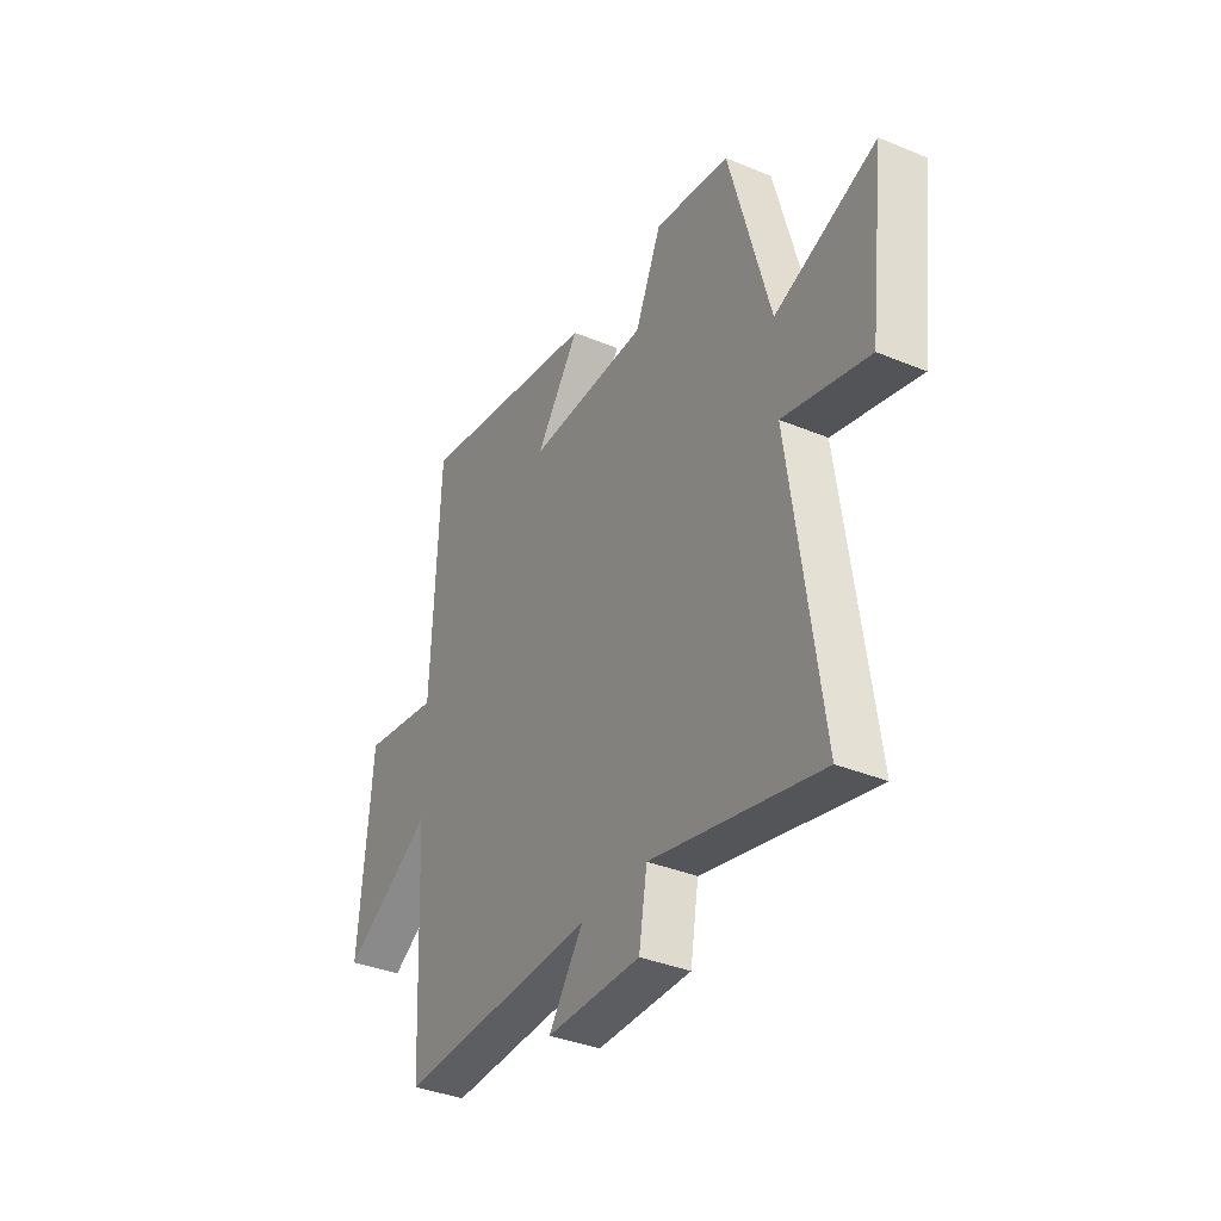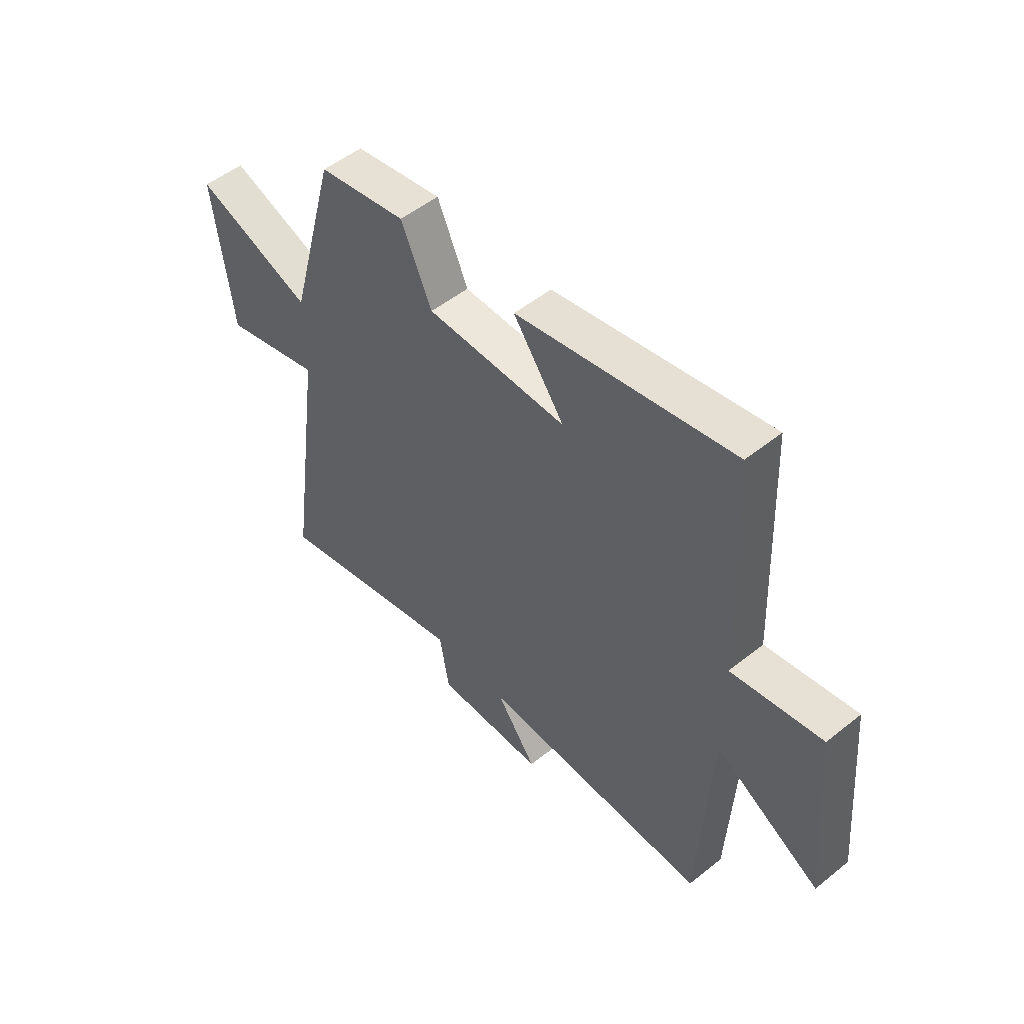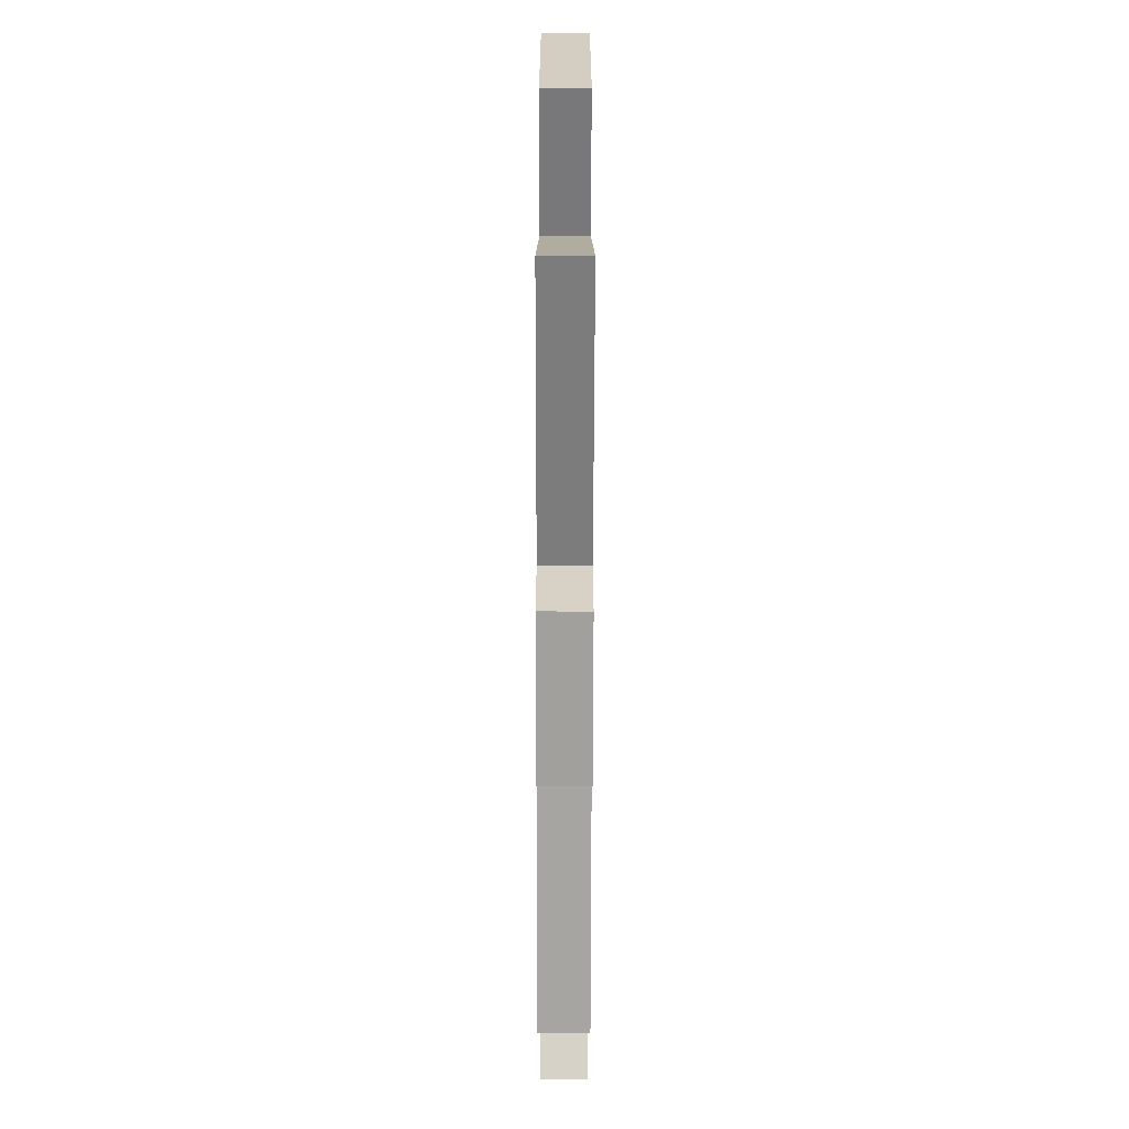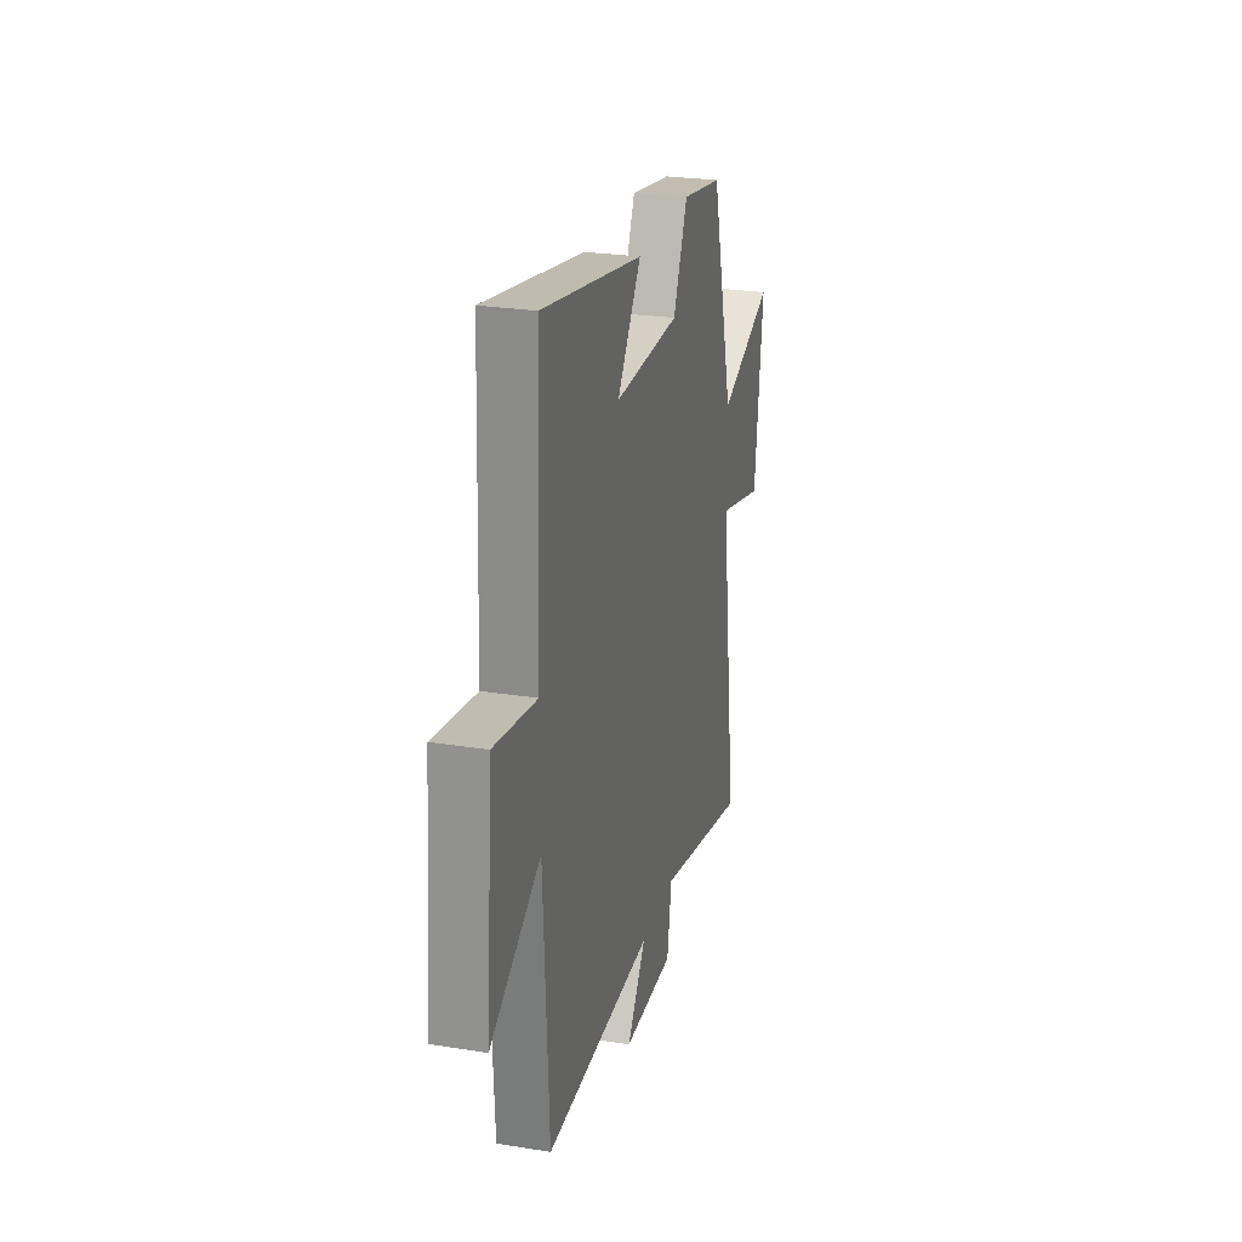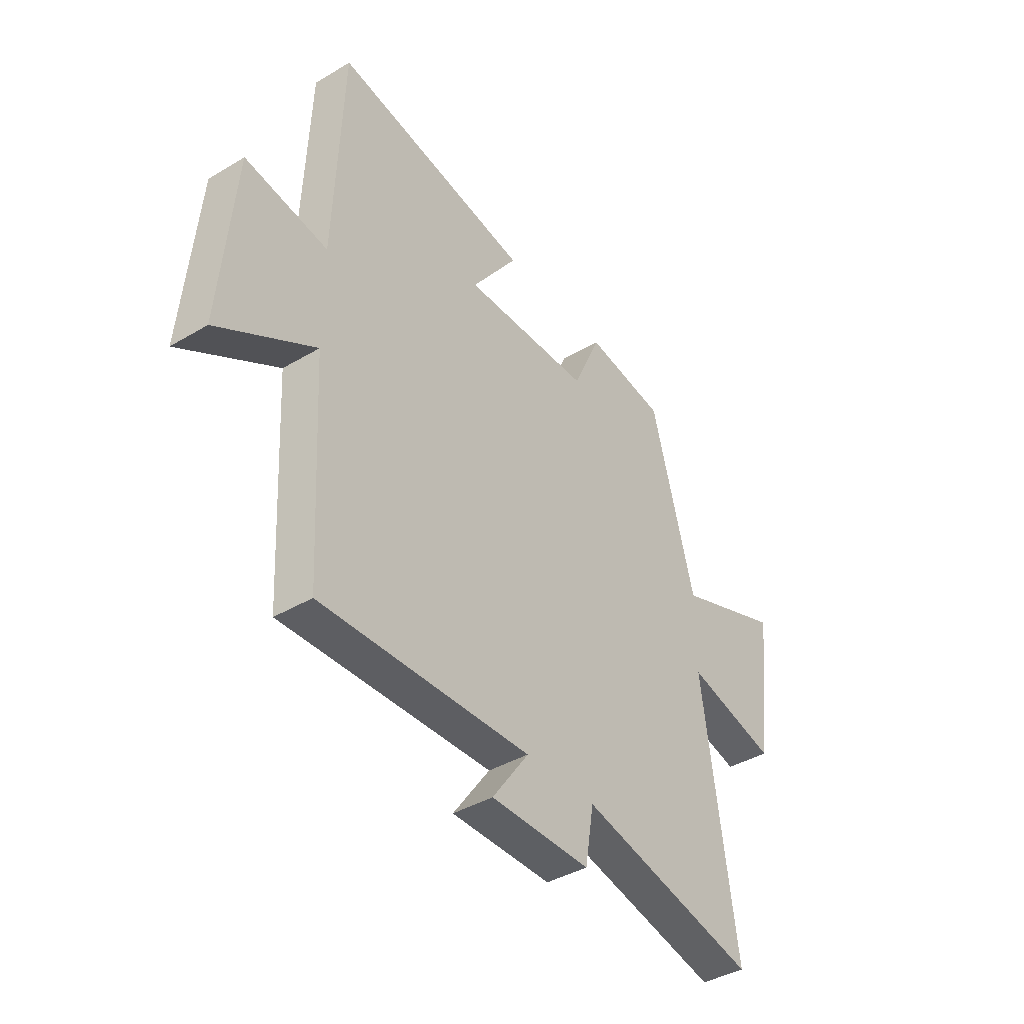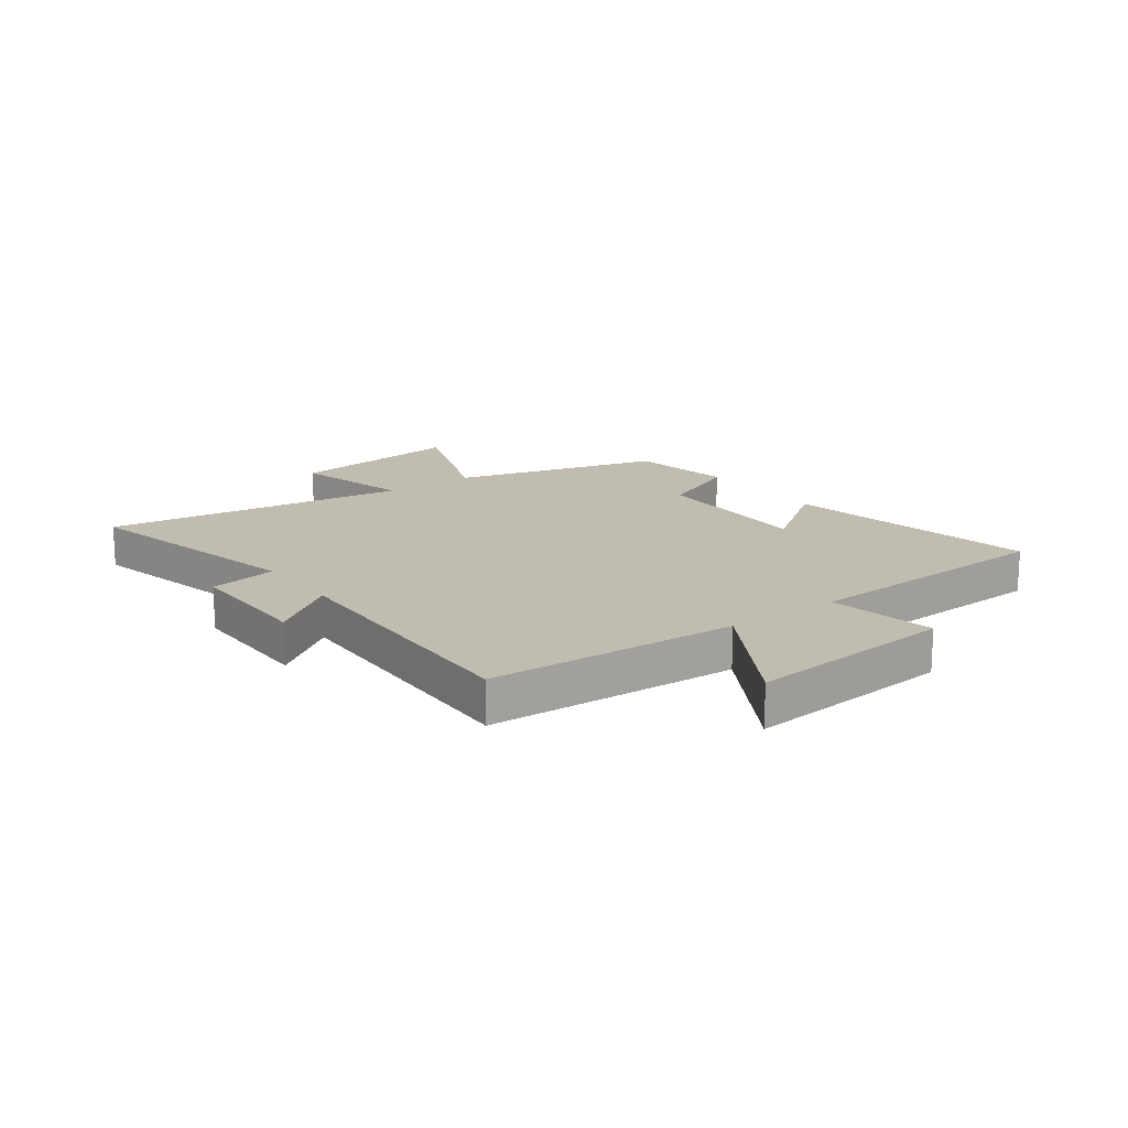
<metadata>
{"format":"obj","ext":"obj","renderer":"f3d","projection":"perspective","resolution":1024,"background":"white","views":[{"elev":-36.3,"azim":61.6,"up":"+Z"},{"elev":51.4,"azim":-131.1,"up":"+Z"},{"elev":-72.1,"azim":89.9,"up":"+Z"},{"elev":25.8,"azim":-75.7,"up":"+Z"},{"elev":-40.0,"azim":-53.6,"up":"+Z"},{"elev":16.6,"azim":-126.2,"up":"+Y"}]}
</metadata>
<code>
v 0.401 0.07 0.469
v 0.5 0.07 0.104
v 0.745 0.07 0.194
v 0.707 0.07 -0.116
v 0.5 0.07 -0.062
v 0.575 0.07 -0.596
v 0.167 0.07 -0.5
v 0.147 0.07 -0.619
v -0.081 0.07 -0.617
v 0.003 0.07 -0.5
v -0.477 0.07 -0.513
v -0.5 0.07 -0.074
v -0.721 0.07 -0.203
v -0.689 0.07 0.163
v -0.5 0.07 0.13
v -0.481 0.07 0.584
v -0.032 0.07 0.5
v -0.138 0.07 0.353
v 0.154 0.07 0.357
v 0.218 0.07 0.5
v 0.401 0 0.469
v 0.5 0 0.104
v 0.745 0 0.194
v 0.707 0 -0.116
v 0.5 0 -0.062
v 0.575 0 -0.596
v 0.167 0 -0.5
v 0.147 0 -0.619
v -0.081 0 -0.617
v 0.003 0 -0.5
v -0.477 0 -0.513
v -0.5 0 -0.074
v -0.721 0 -0.203
v -0.689 0 0.163
v -0.5 0 0.13
v -0.481 0 0.584
v -0.032 0 0.5
v -0.138 0 0.353
v 0.154 0 0.357
v 0.218 0 0.5
f 19 20 1 2
f 18 19 2
f 15 16 17 18
f 15 18 2
f 12 13 14 15
f 10 11 12 15
f 10 15 2
f 7 8 9 10
f 7 10 2
f 5 6 7
f 5 7 2
f 2 3 4 5
f 22 21 40 39
f 22 39 38
f 38 37 36 35
f 22 38 35
f 35 34 33 32
f 35 32 31 30
f 22 35 30
f 30 29 28 27
f 22 30 27
f 27 26 25
f 22 27 25
f 25 24 23 22
f 1 21 22 2
f 2 22 23 3
f 3 23 24 4
f 4 24 25 5
f 5 25 26 6
f 6 26 27 7
f 7 27 28 8
f 8 28 29 9
f 9 29 30 10
f 10 30 31 11
f 11 31 32 12
f 12 32 33 13
f 13 33 34 14
f 14 34 35 15
f 15 35 36 16
f 16 36 37 17
f 17 37 38 18
f 18 38 39 19
f 19 39 40 20
f 20 40 21 1

</code>
